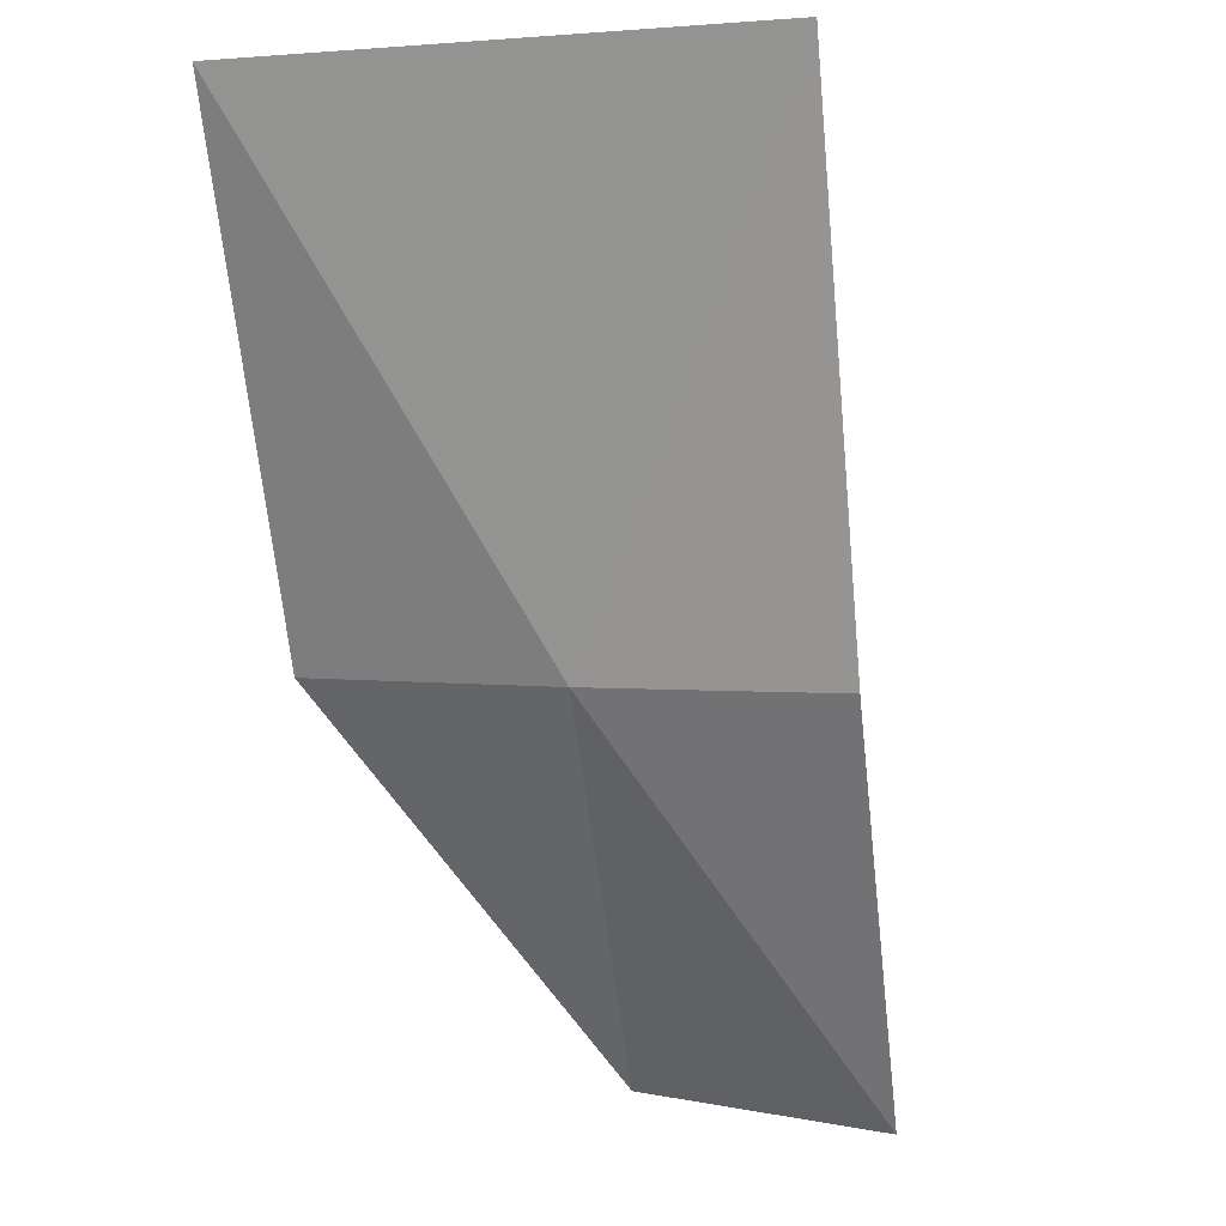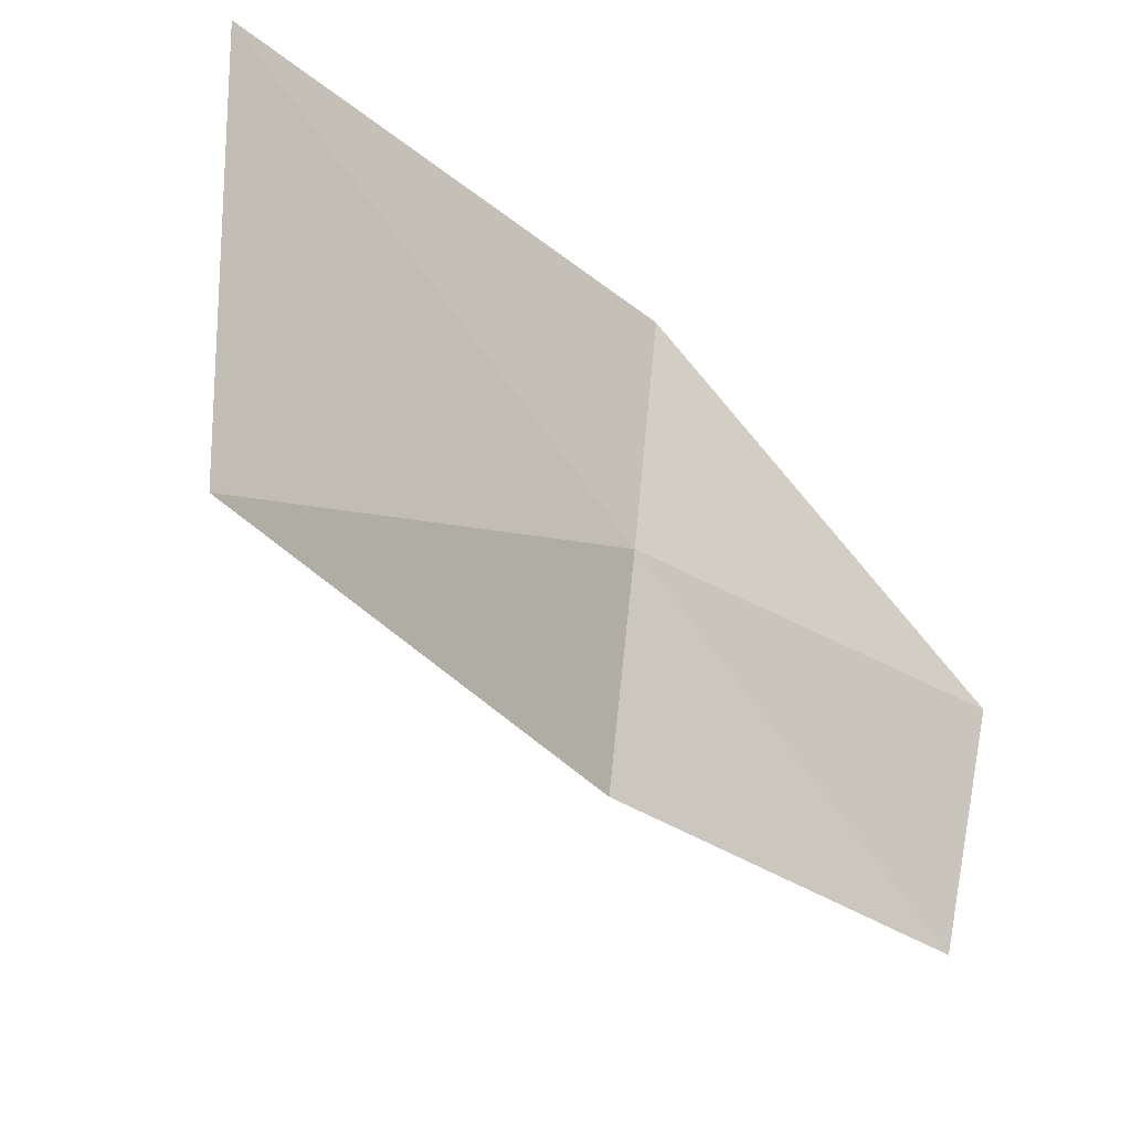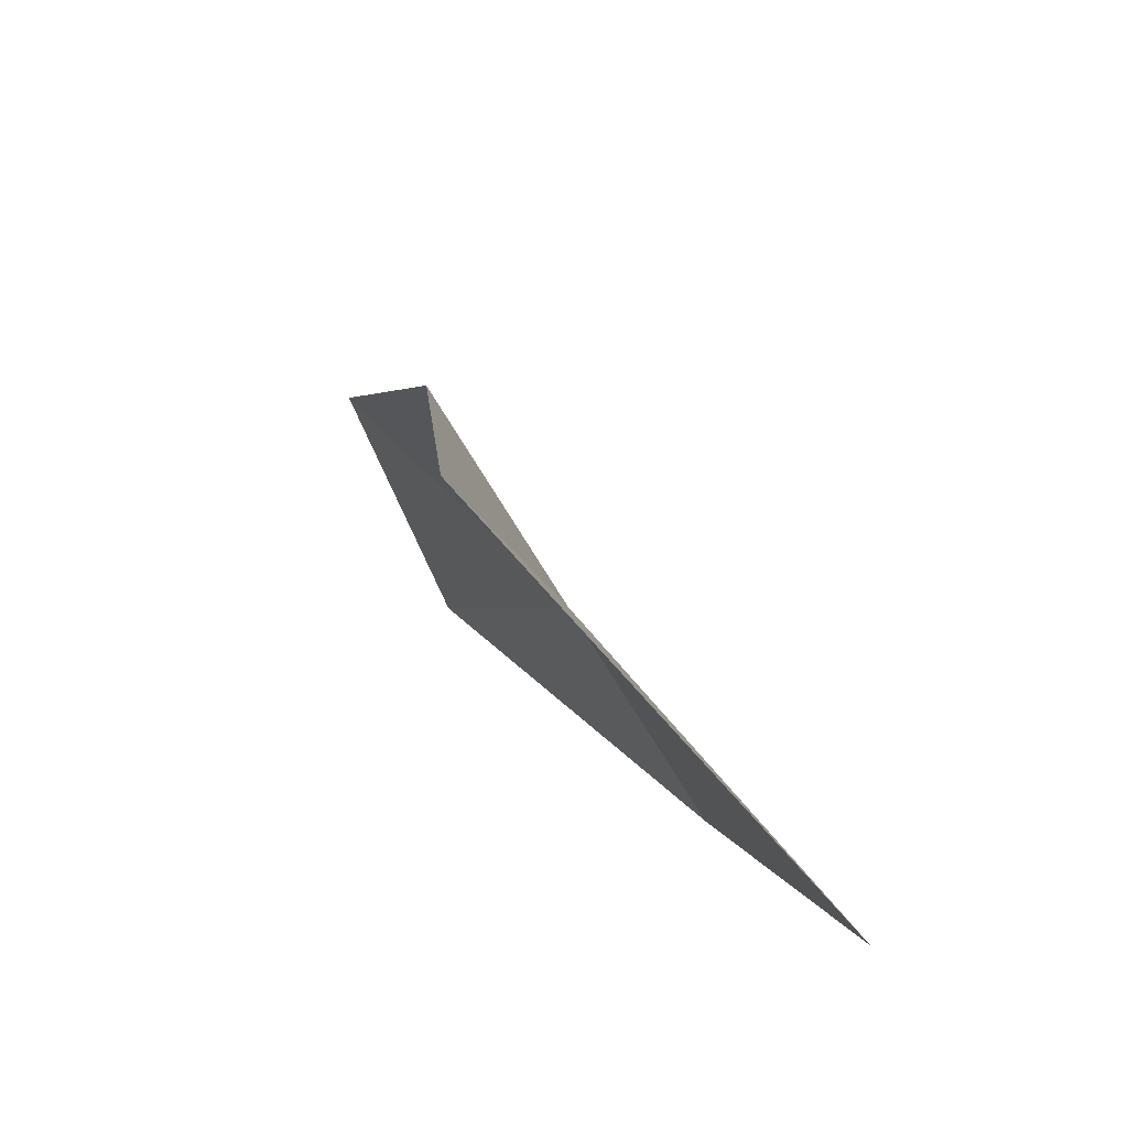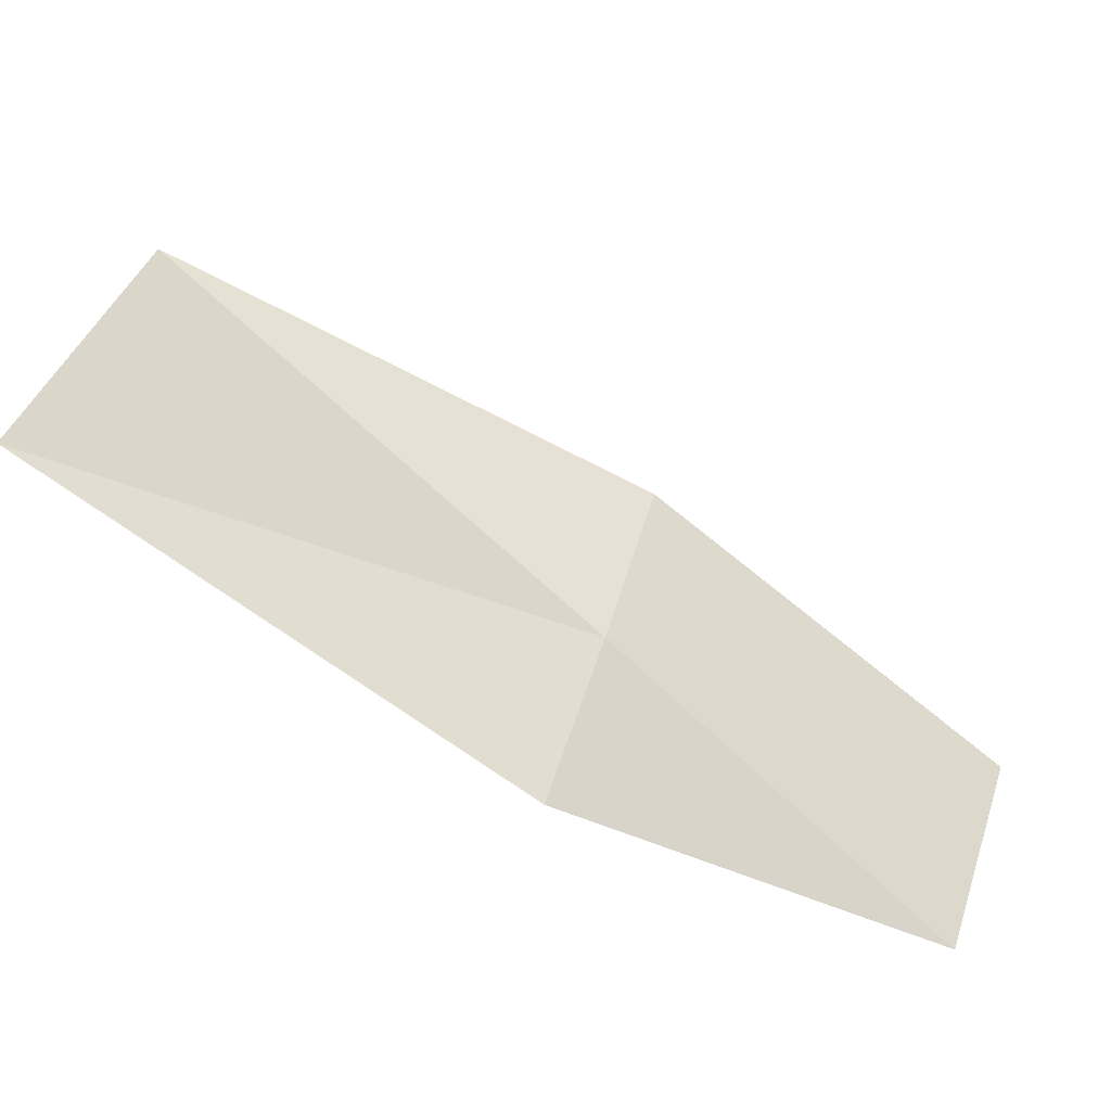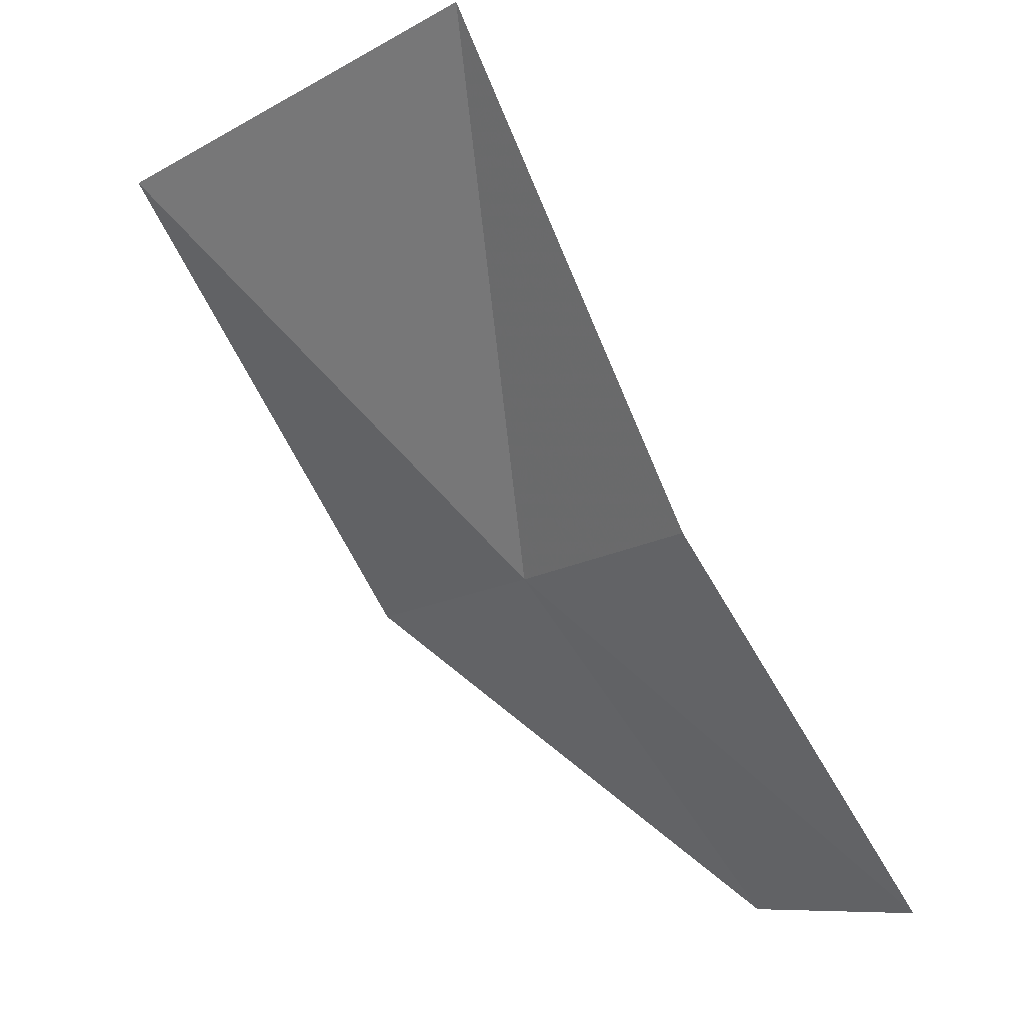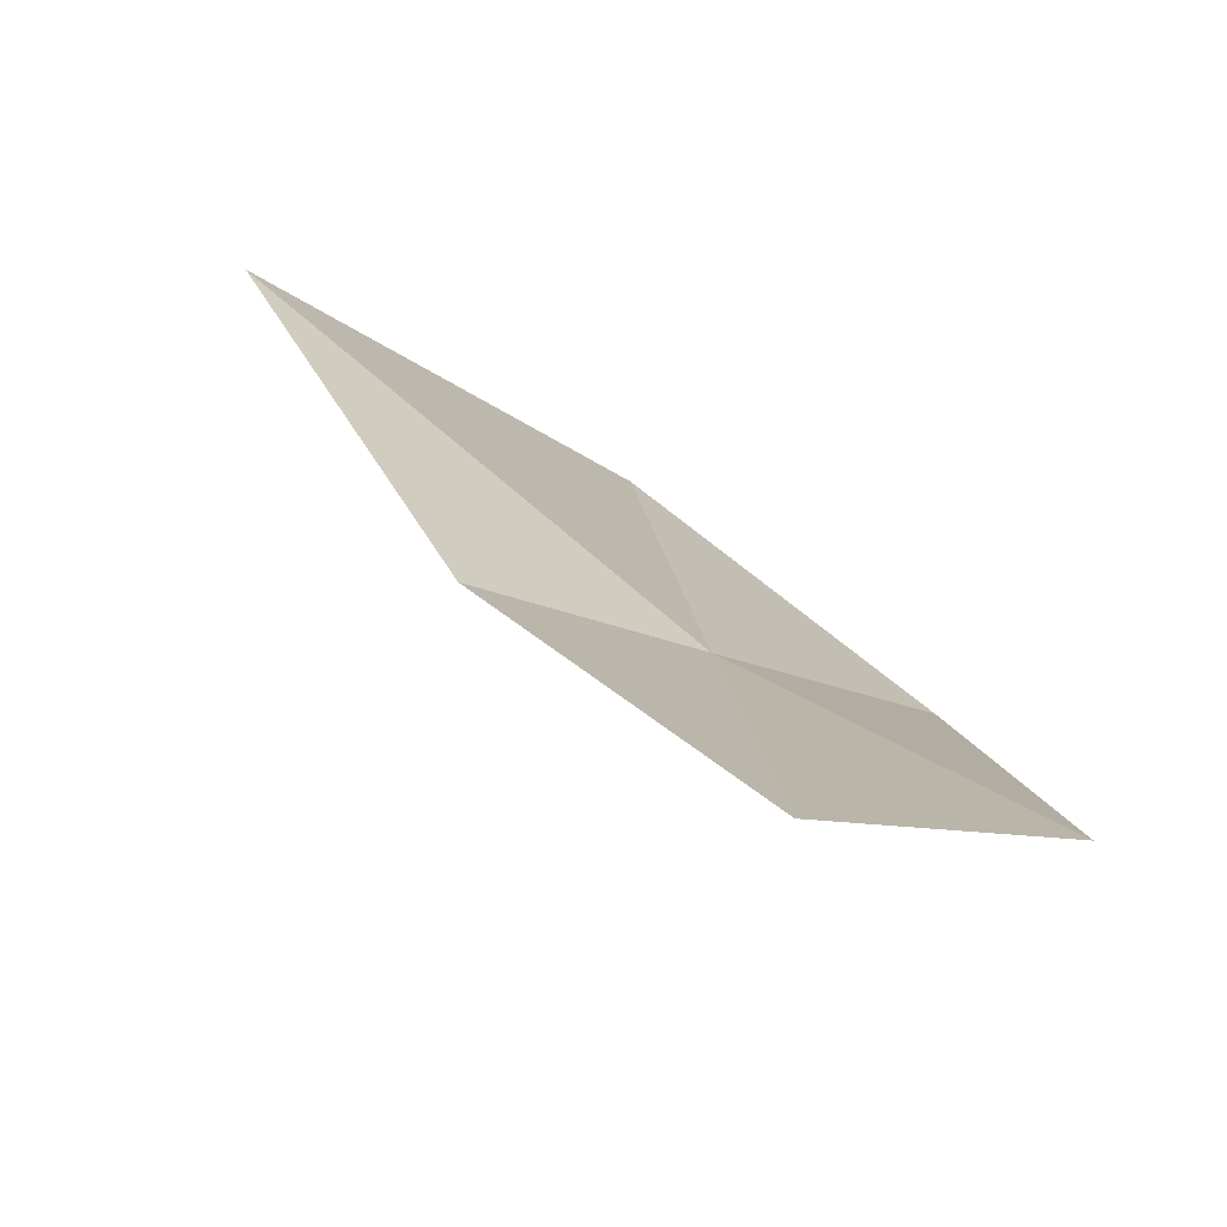
<metadata>
{"format":"obj","ext":"obj","renderer":"f3d","projection":"perspective","resolution":1024,"background":"white","views":[{"elev":-16.1,"azim":-36.2,"up":"+Y"},{"elev":54.8,"azim":43.0,"up":"+Y"},{"elev":33.6,"azim":-159.4,"up":"+Z"},{"elev":-20.1,"azim":-78.9,"up":"+Z"},{"elev":69.0,"azim":-0.5,"up":"+Z"},{"elev":-30.6,"azim":89.9,"up":"+Y"}]}
</metadata>
<code>
v 35.95 46.99 12.65
v 37.47 45.63 12.51
v 36.54 46.9 13.44
v 35.7 48.71 14.28
v 36.94 45.83 11.66
v 35.35 47.1 11.88
v 34.32 48.71 12.9
f 1 3 2
f 1 4 3
f 1 2 5
f 1 5 6
f 1 6 7
f 1 7 4

</code>
